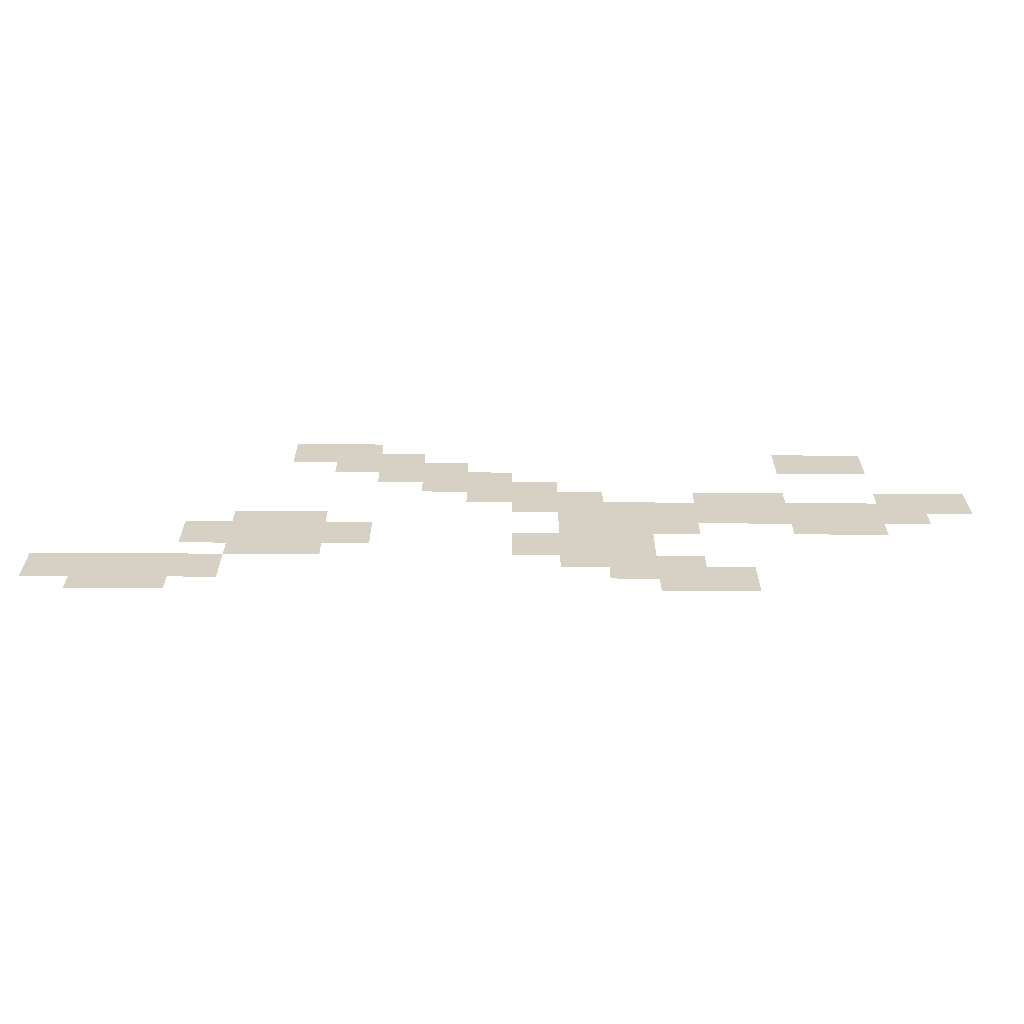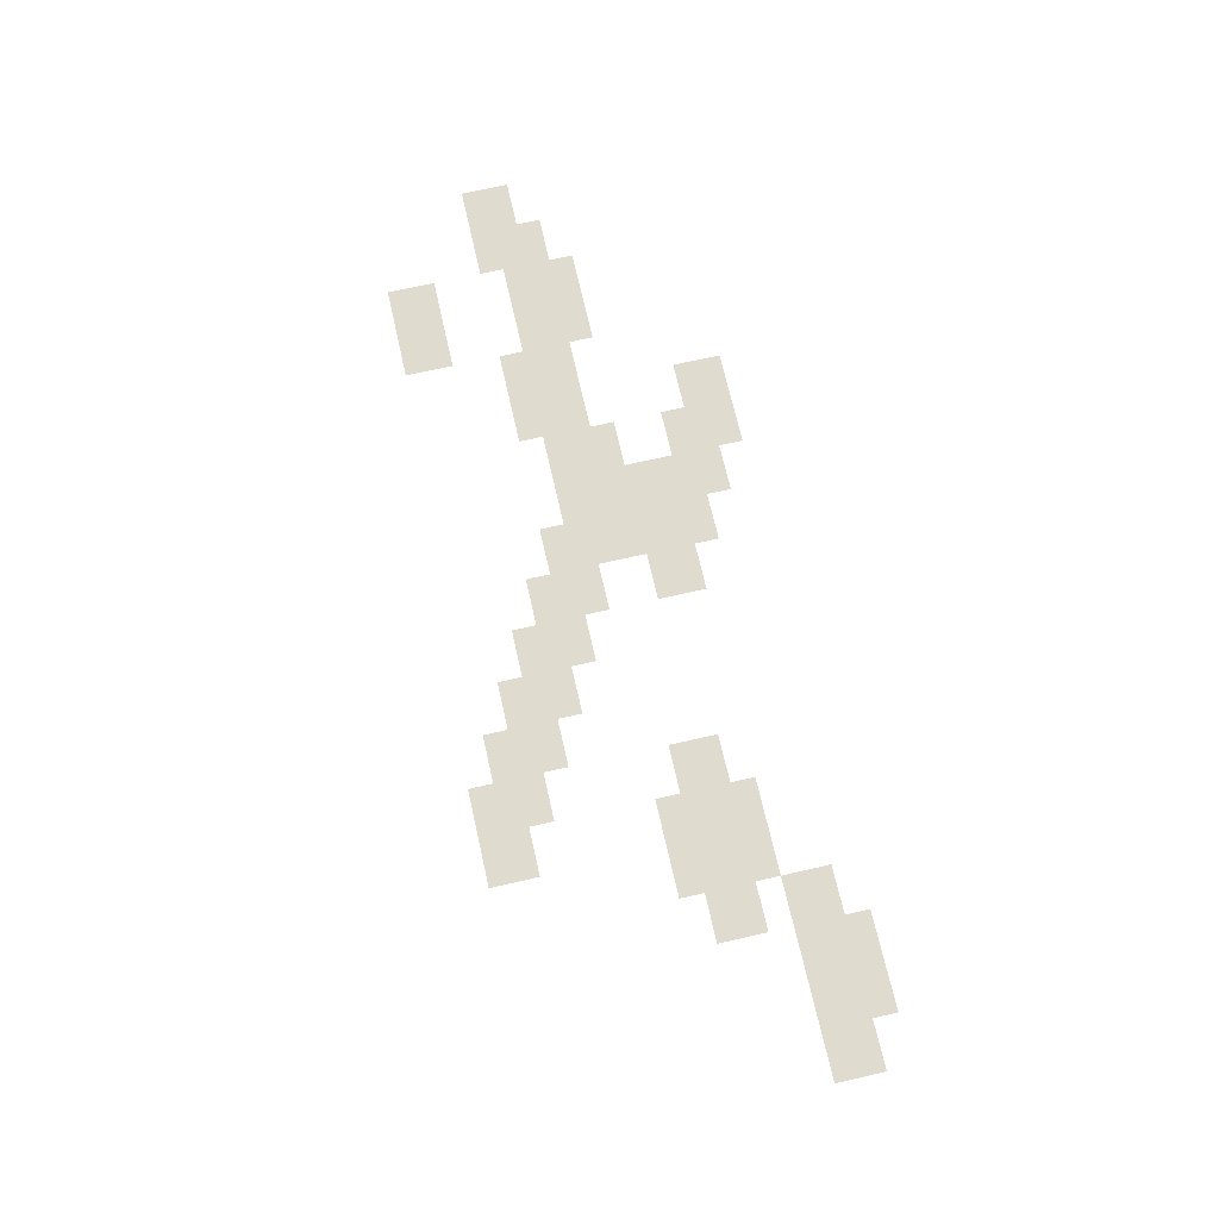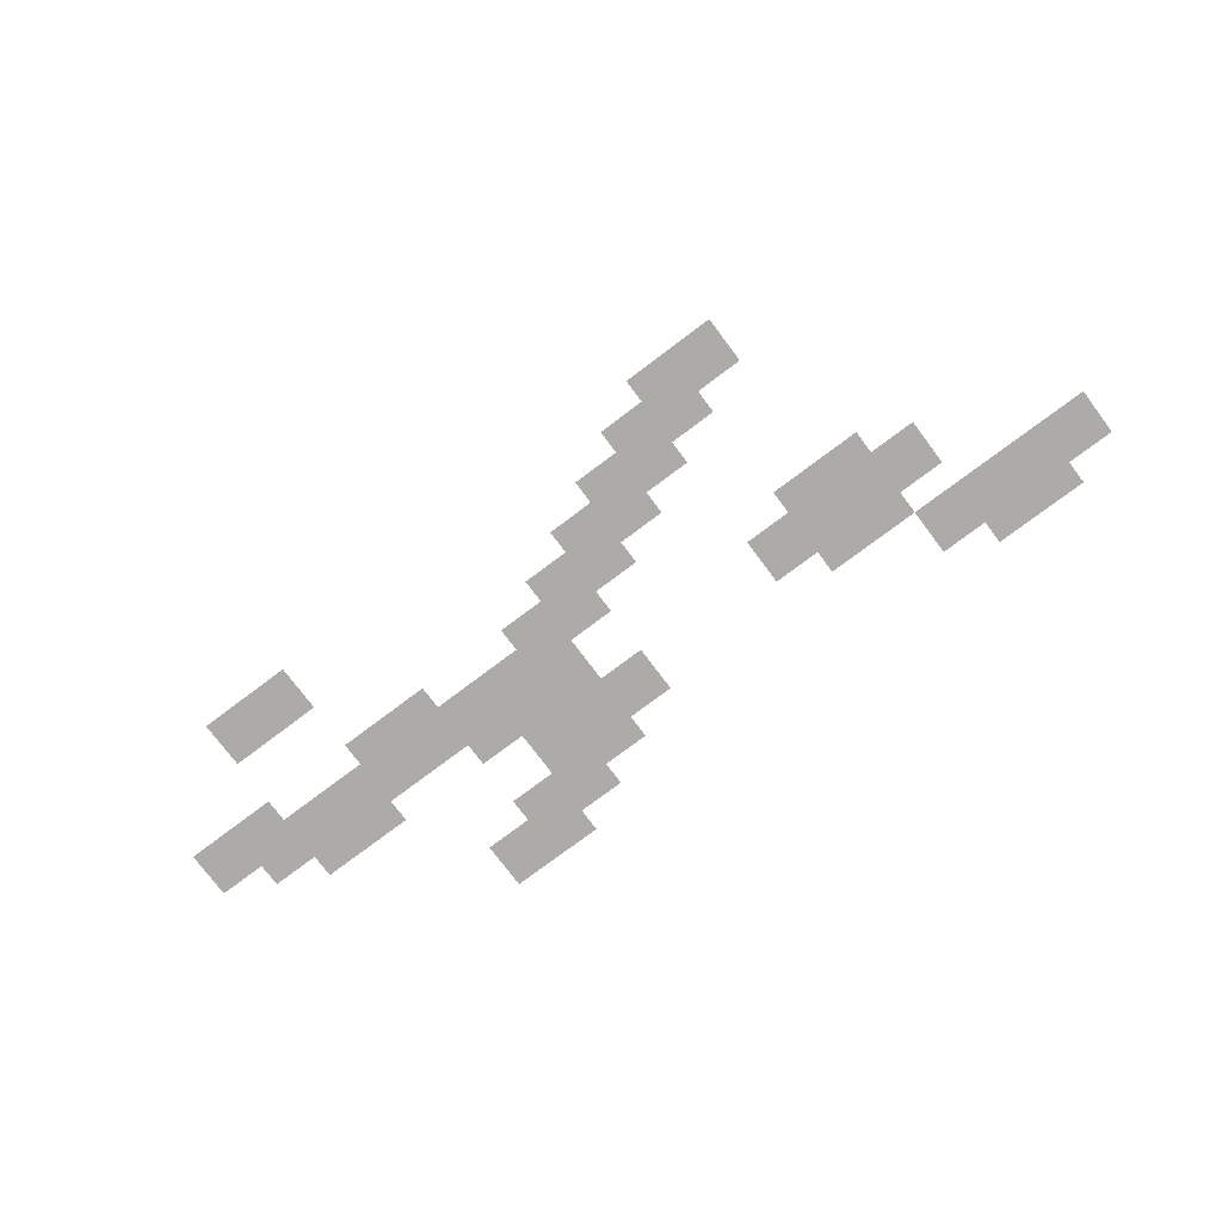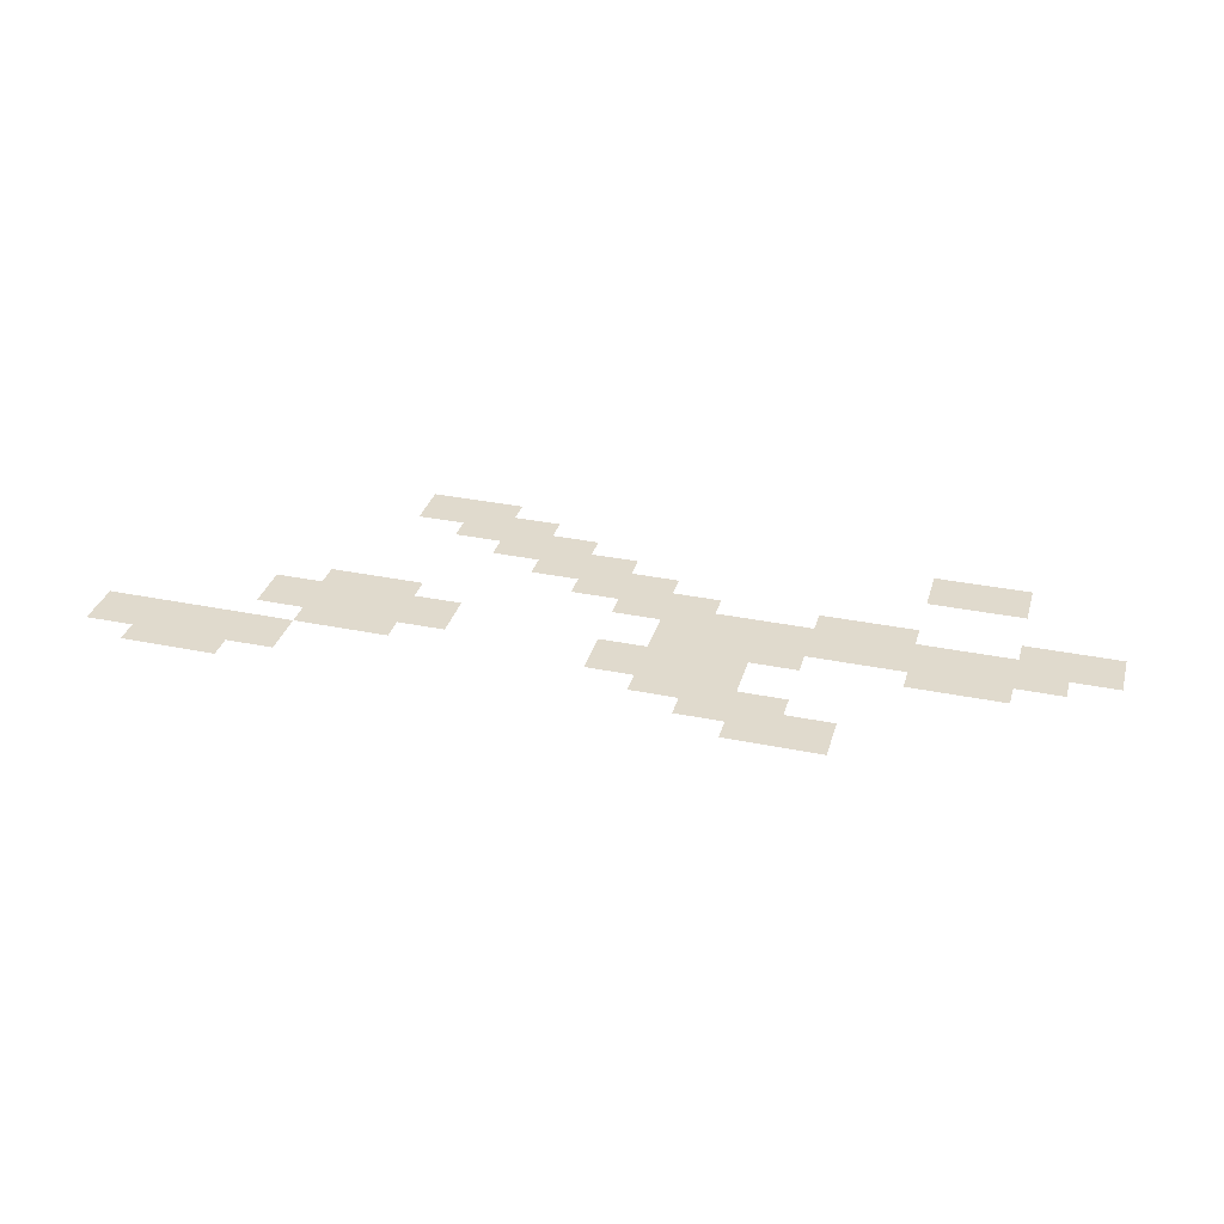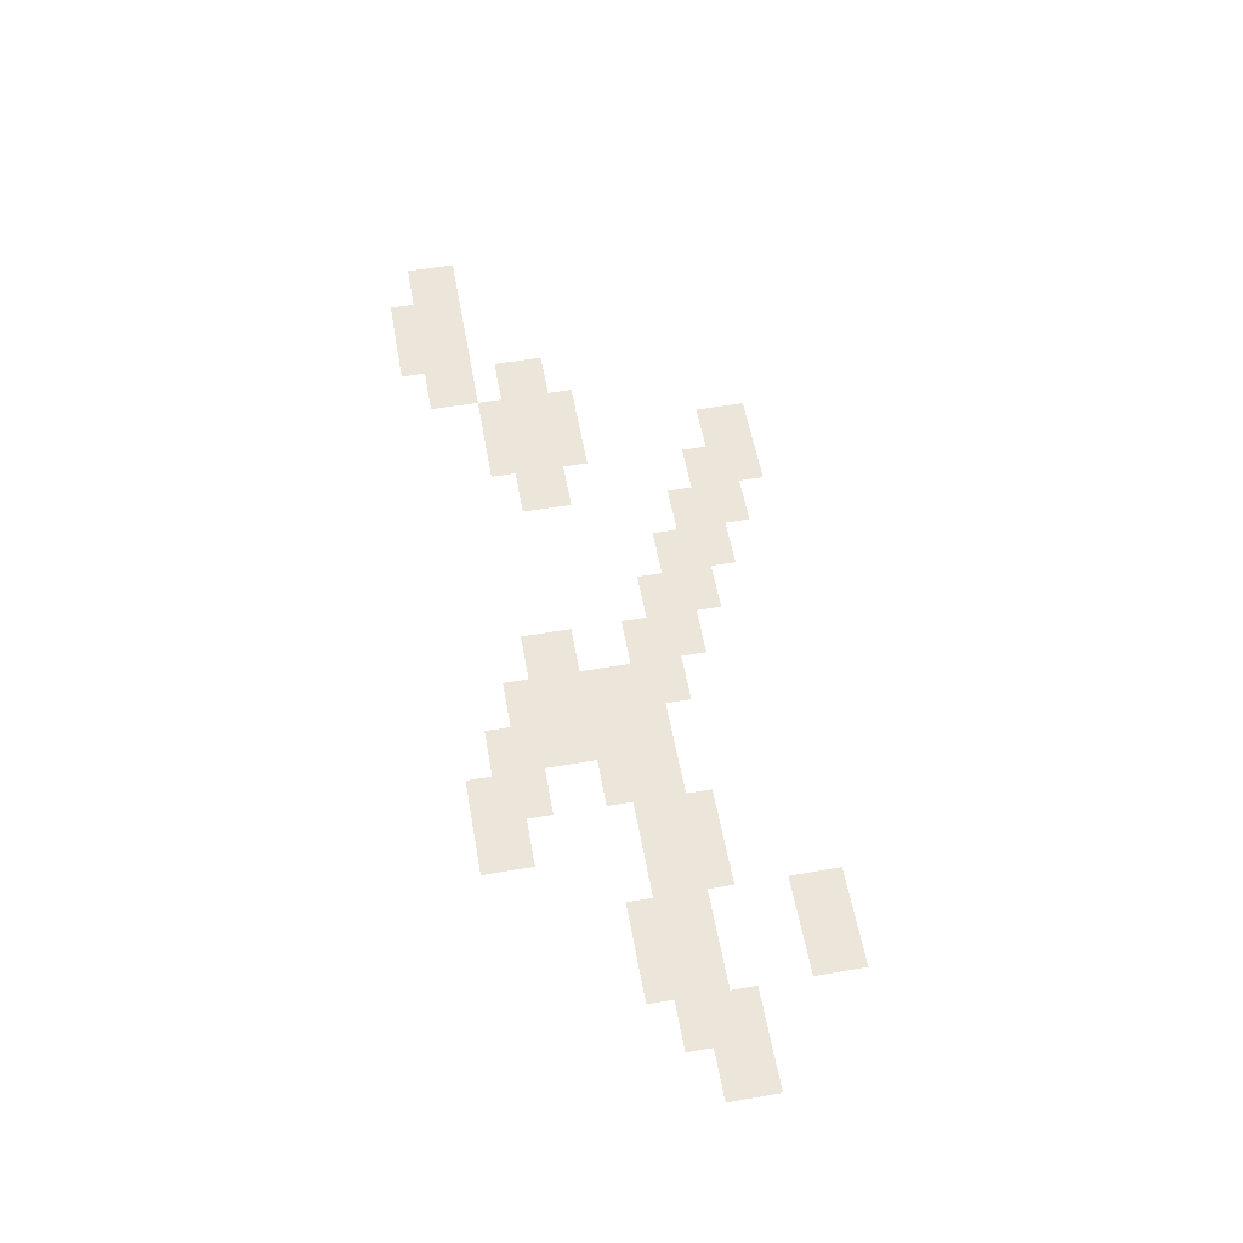
<metadata>
{"format":"obj","ext":"obj","renderer":"f3d","projection":"perspective","resolution":1024,"background":"white","views":[{"elev":-63.5,"azim":-0.3,"up":"+Y"},{"elev":70.4,"azim":-102.8,"up":"+Z"},{"elev":-76.4,"azim":-143.1,"up":"+Z"},{"elev":33.1,"azim":15.7,"up":"+Z"},{"elev":56.3,"azim":79.8,"up":"+Z"}]}
</metadata>
<code>
v -17 -7 0
v -19 -7 0
v -19 -6 0
v -17 -6 0
v -16 -7.5 0
v -18 -7.5 0
v -18 -6.5 0
v -16 -6.5 0
v -15 -8 0
v -17 -8 0
v -17 -7 0
v -15 -7 0
v -14 -8.5 0
v -16 -8.5 0
v -16 -7.5 0
v -14 -7.5 0
v -18 -10.5 0
v -20 -10.5 0
v -20 -9.5 0
v -18 -9.5 0
v -19 -11 0
v -21 -11 0
v -21 -10 0
v -19 -10 0
v -22 -12.5 0
v -24 -12.5 0
v -24 -11.5 0
v -22 -11.5 0
v -13 -9 0
v -15 -9 0
v -15 -8 0
v -13 -8 0
v -17 -11 0
v -19 -11 0
v -19 -10 0
v -17 -10 0
v -18 -11.5 0
v -20 -11.5 0
v -20 -10.5 0
v -18 -10.5 0
v -20 -12.5 0
v -22 -12.5 0
v -22 -11.5 0
v -20 -11.5 0
v -21 -13 0
v -23 -13 0
v -23 -12 0
v -21 -12 0
v -12 -9.5 0
v -14 -9.5 0
v -14 -8.5 0
v -12 -8.5 0
v -6 -7.5 0
v -8 -7.5 0
v -8 -6.5 0
v -6 -6.5 0
v -11 -10 0
v -13 -10 0
v -13 -9 0
v -11 -9 0
v -8 -9.5 0
v -10 -9.5 0
v -10 -8.5 0
v -8 -8.5 0
v -9 -10 0
v -11 -10 0
v -11 -9 0
v -9 -9 0
v -10 -10.5 0
v -12 -10.5 0
v -12 -9.5 0
v -10 -9.5 0
v -11 -11 0
v -13 -11 0
v -13 -10 0
v -11 -10 0
v -12 -11.5 0
v -14 -11.5 0
v -14 -10.5 0
v -12 -10.5 0
v -7 -10 0
v -9 -10 0
v -9 -9 0
v -7 -9 0
v -11 -12 0
v -13 -12 0
v -13 -11 0
v -11 -11 0
v -4 -9.5 0
v -6 -9.5 0
v -6 -8.5 0
v -4 -8.5 0
v -5 -10 0
v -7 -10 0
v -7 -9 0
v -5 -9 0
v -6 -10.5 0
v -8 -10.5 0
v -8 -9.5 0
v -6 -9.5 0
v -10 -12.5 0
v -12 -12.5 0
v -12 -11.5 0
v -10 -11.5 0
v -9 -13 0
v -11 -13 0
v -11 -12 0
v -9 -12 0
g m_test_mesh_0002
f 1 2 3 4
f 5 6 7 8
f 9 10 11 12
f 13 14 15 16
f 17 18 19 20
f 21 22 23 24
f 25 26 27 28
f 29 30 31 32
f 33 34 35 36
f 37 38 39 40
f 41 42 43 44
f 45 46 47 48
f 49 50 51 52
f 53 54 55 56
f 57 58 59 60
f 61 62 63 64
f 65 66 67 68
f 69 70 71 72
f 73 74 75 76
f 77 78 79 80
f 81 82 83 84
f 85 86 87 88
f 89 90 91 92
f 93 94 95 96
f 97 98 99 100
f 101 102 103 104
f 105 106 107 108

</code>
